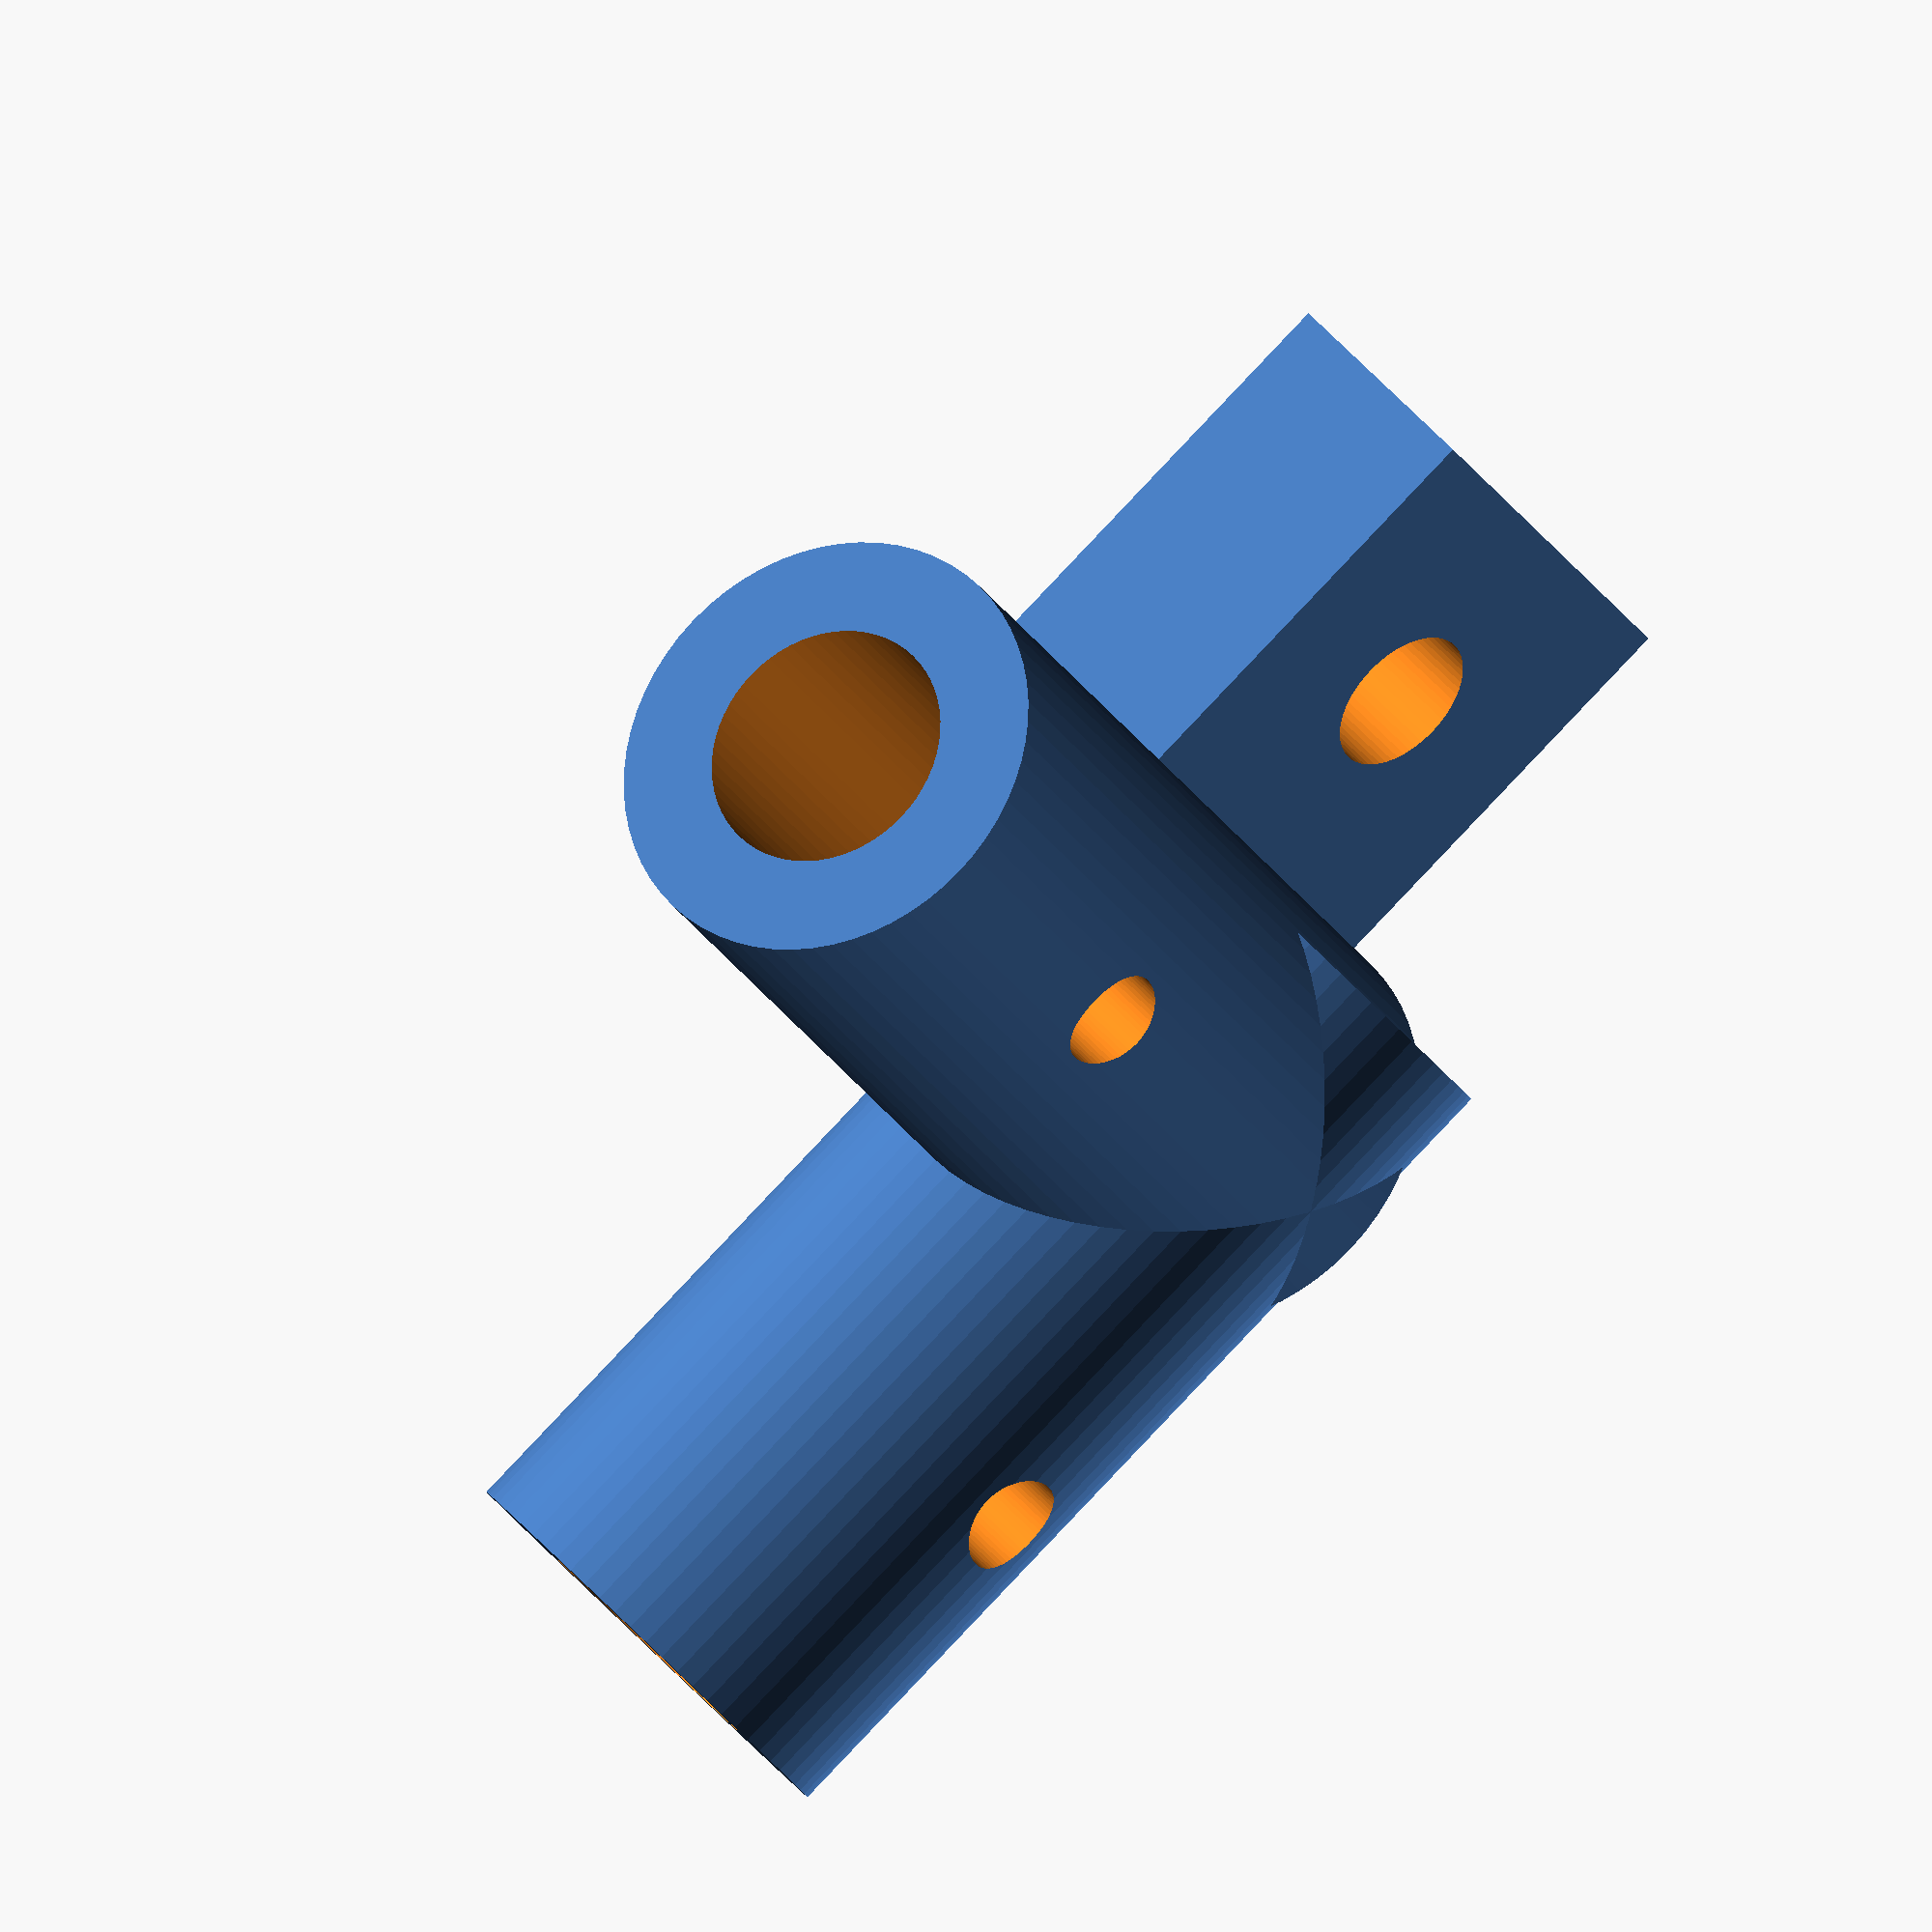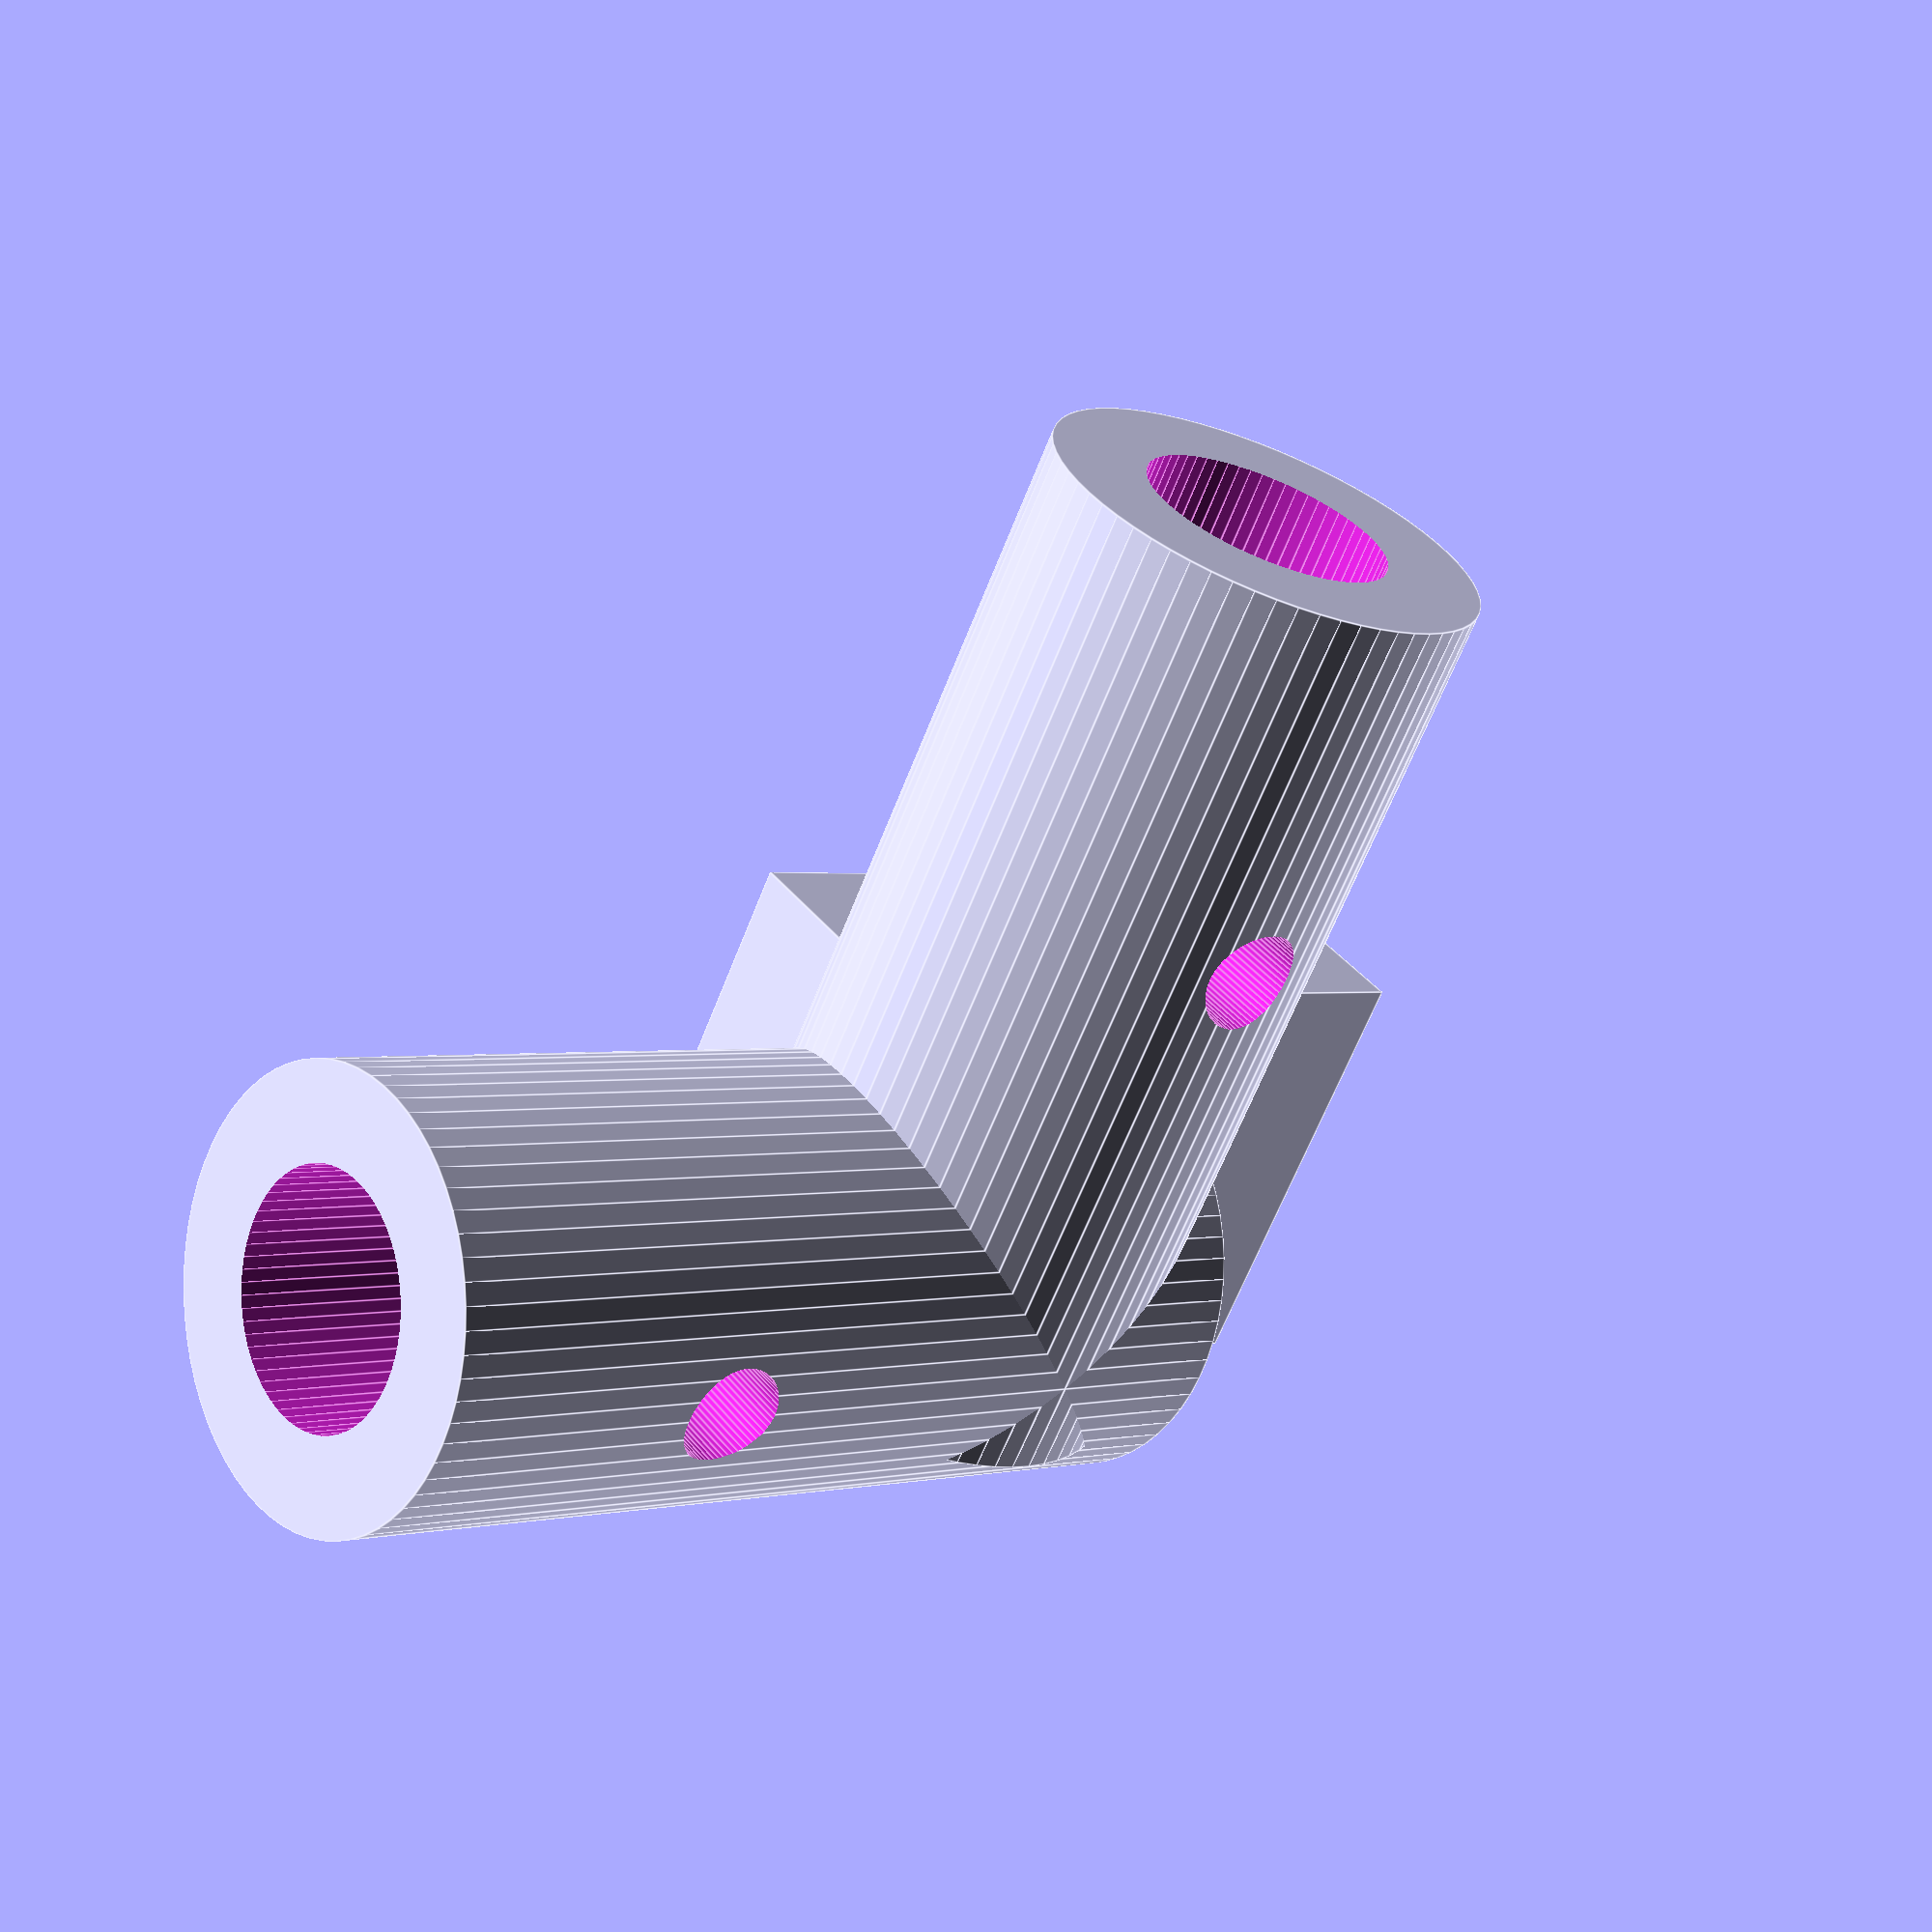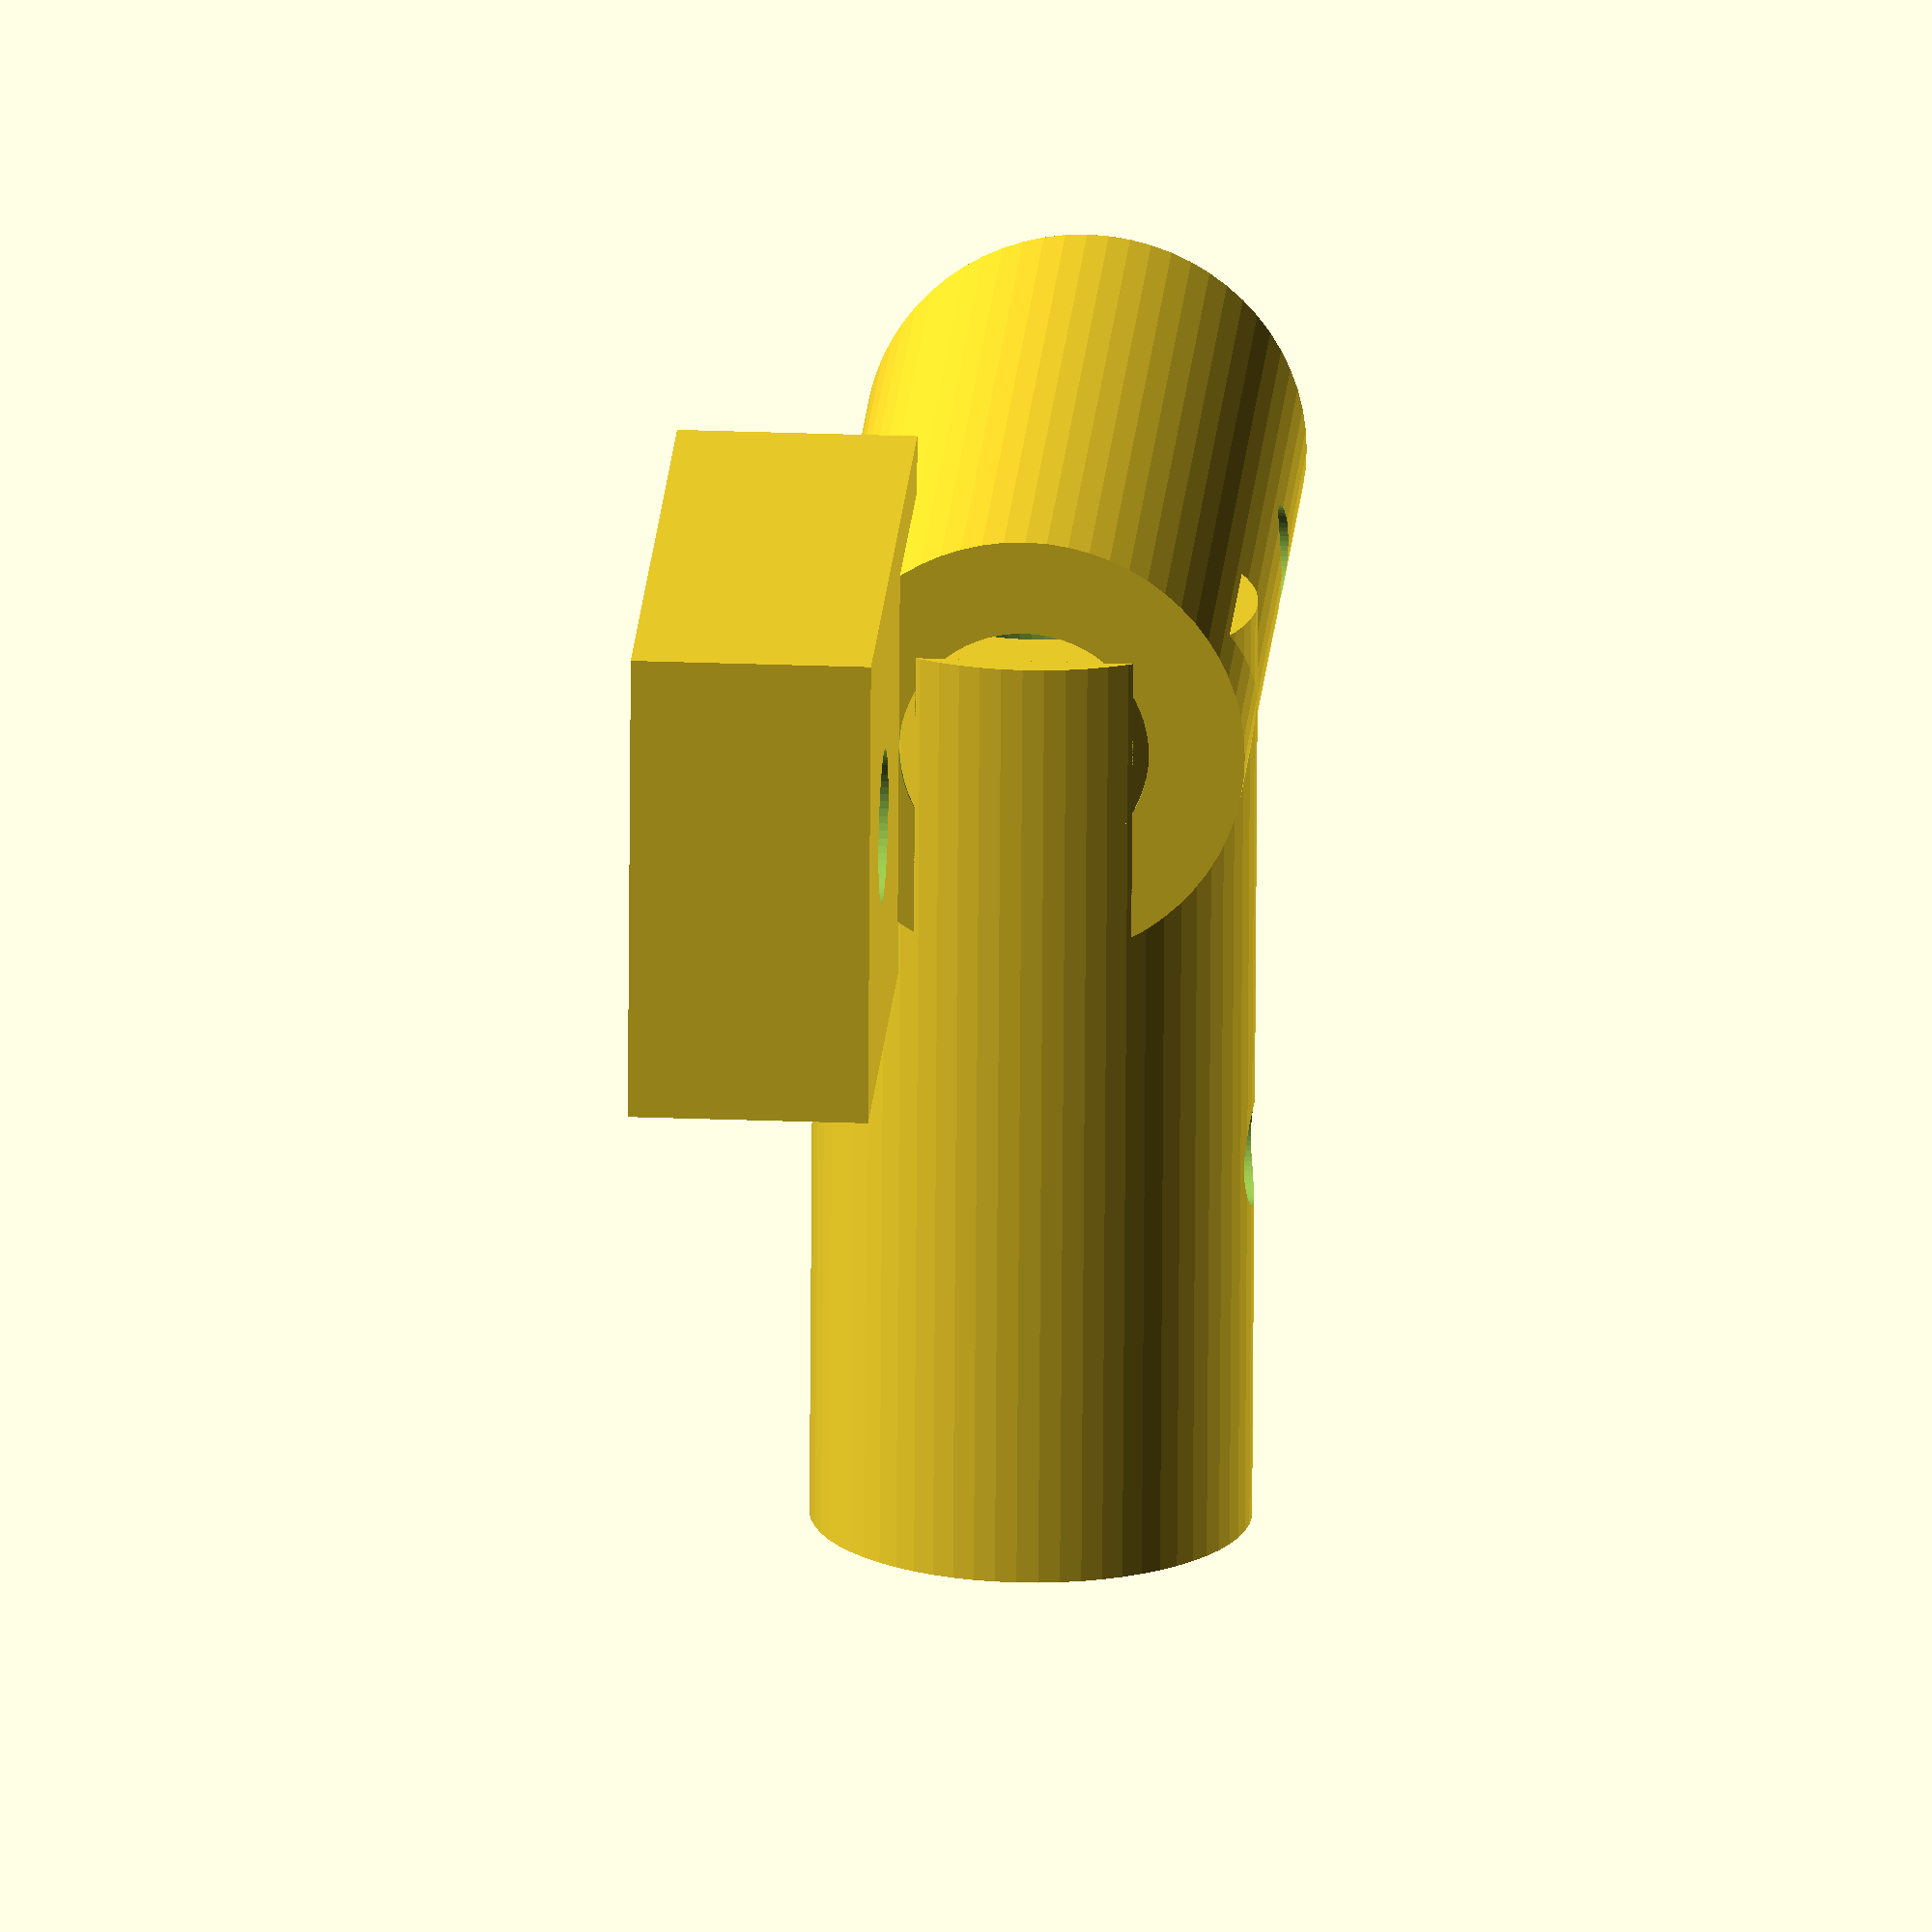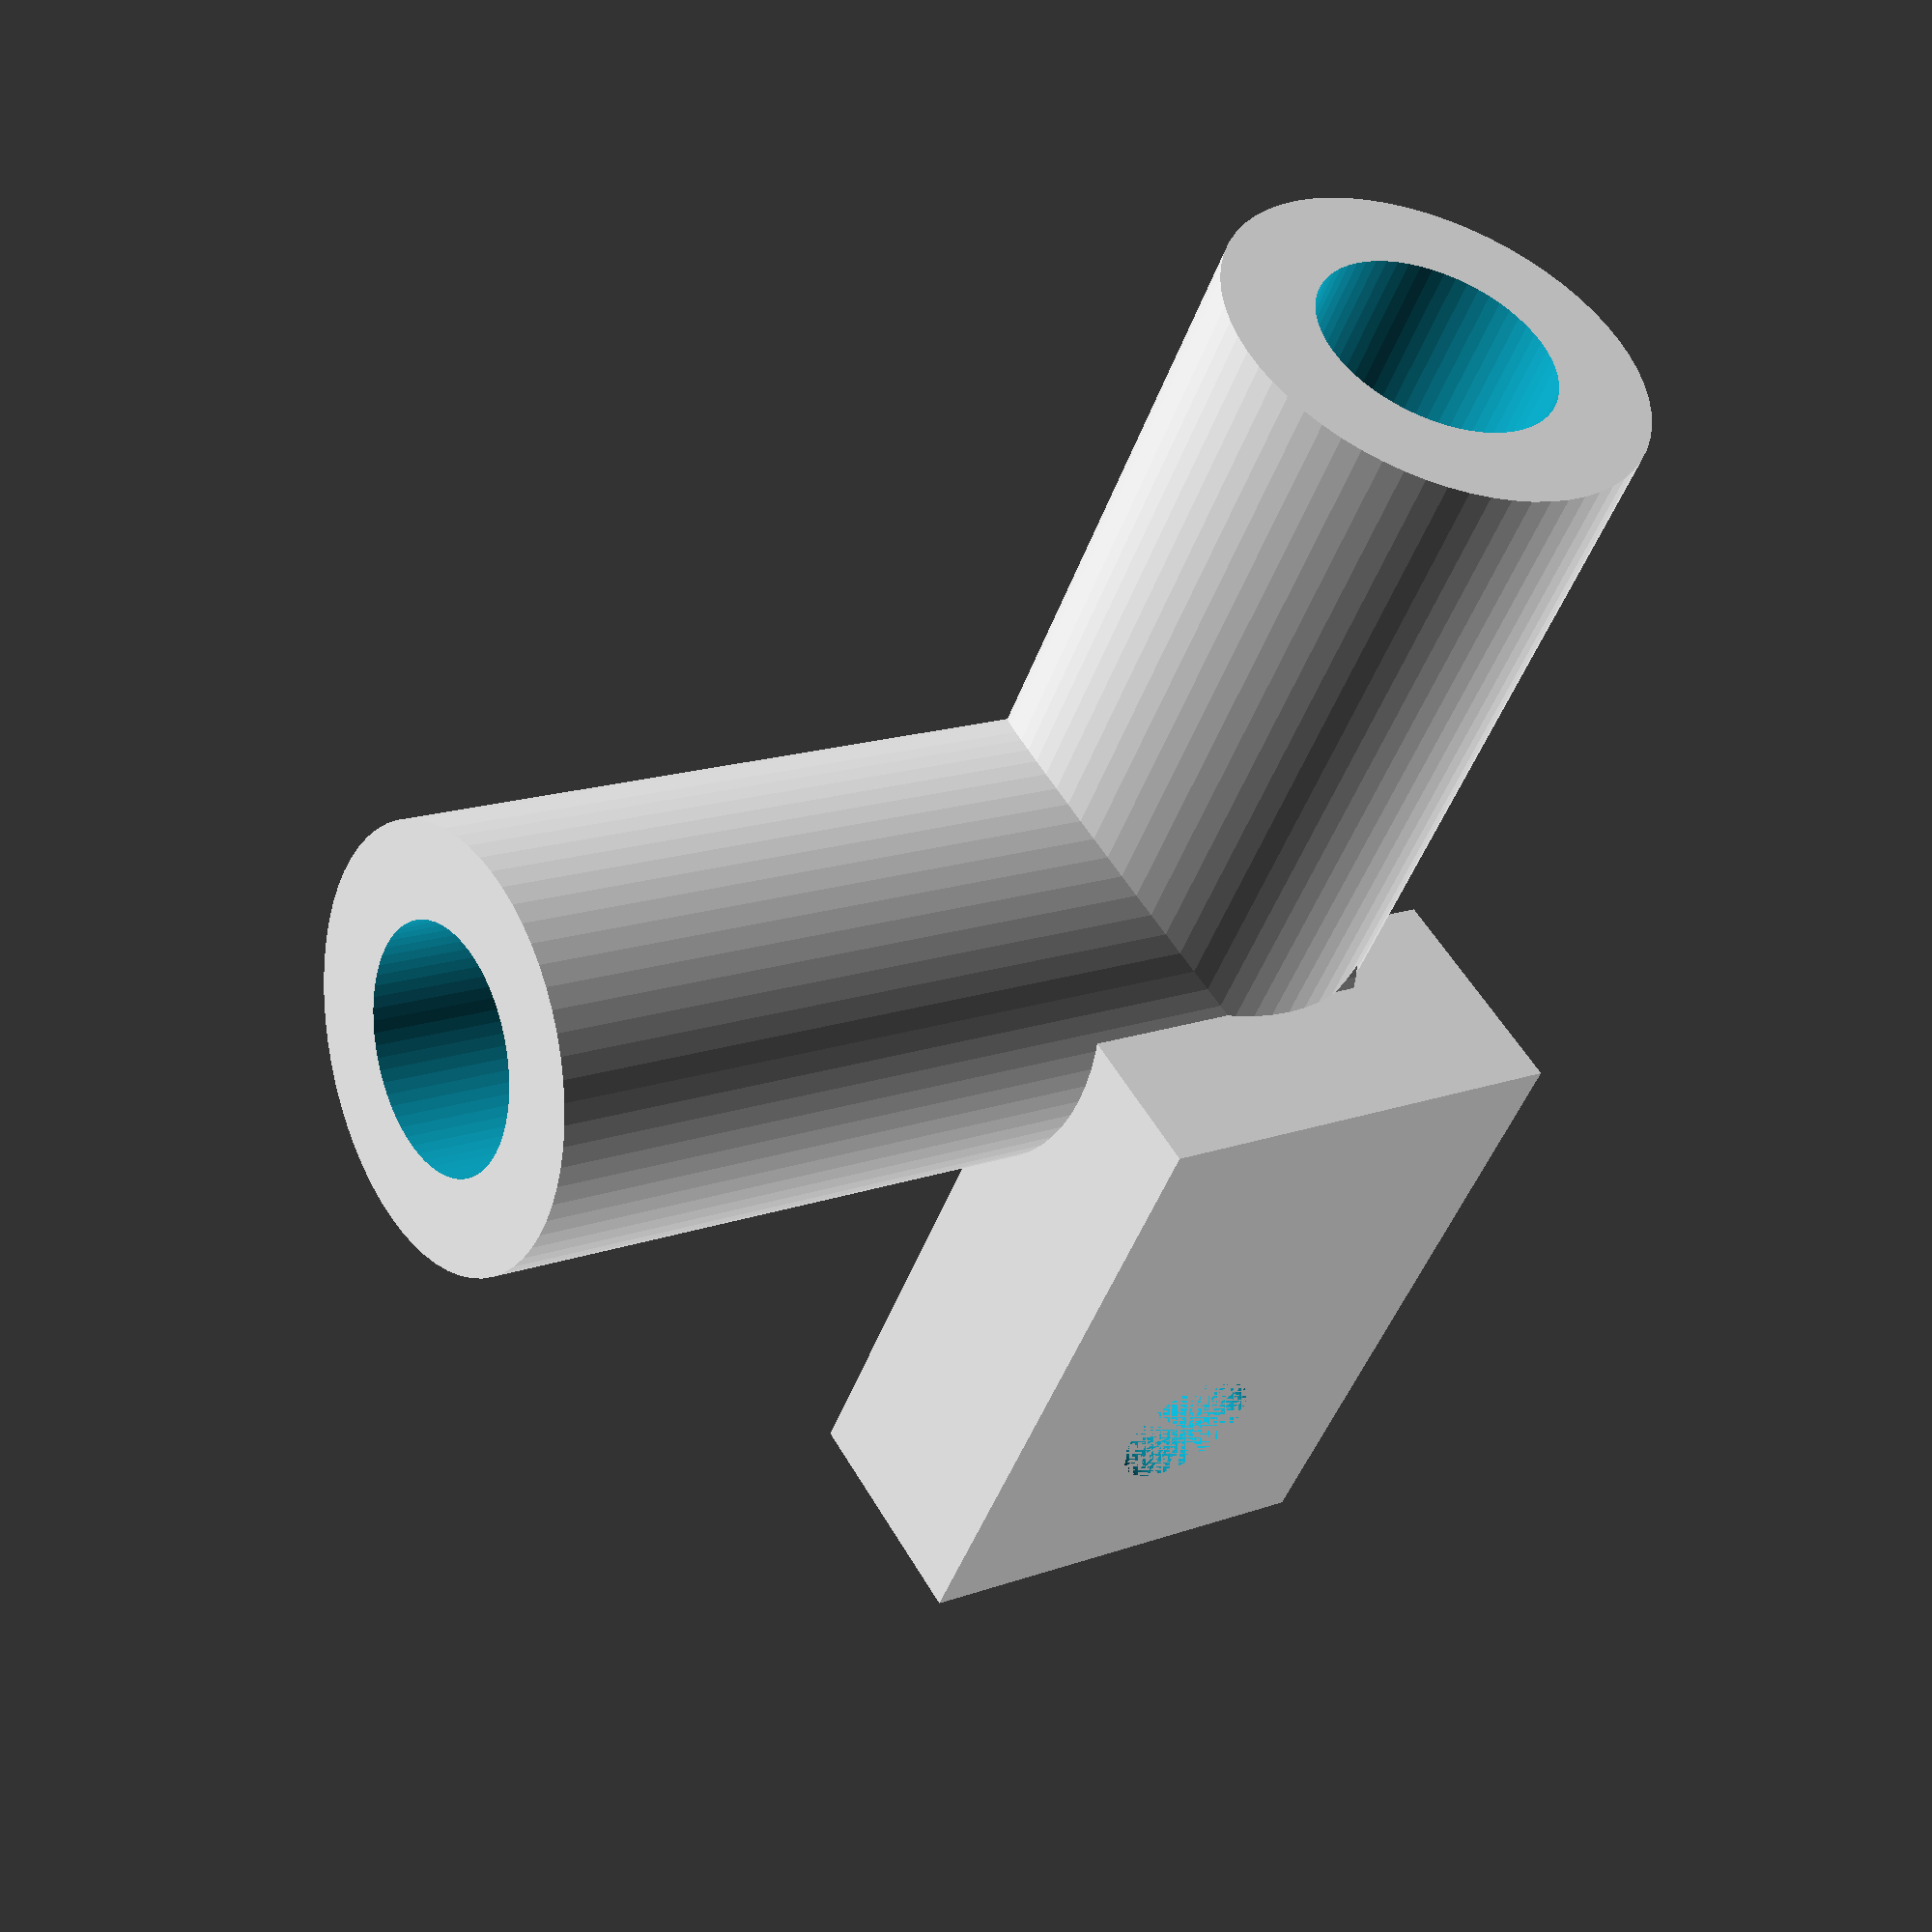
<openscad>
// Plate with two tube sockets aimed toward rectangle corners, slightly recessed into the plate (for 5 mm CF tubes) and an M2 hole in the base
// All units in mm

// --- Plate ---
length = 15; // X (mm)
width  = 10; // Y (mm)
thick  = 5;  // Z (mm)

// --- Tube/socket params ---
tube_id        = 5;      // carbon fiber tube outer diameter
clearance      = 0.20;  // fit clearance for insertion
socket_wall    = 2;      // wall thickness around the tube
socket_len     = 20;     // length of each socket along its axis
recess_depth   = 2;      // how far sockets sit inside the plate

// --- Hole params ---
m2_diameter      = 3.2;   // base-plate hole diameter (~2.2 for true M2 clearance)
m2_top_diameter  = 2.2;   // true M2 clearance for the vertical hole at socket top
screw_depth      = socket_wall + 1.2; // how deep the top hole goes down from socket top (tweak as needed)

// --- Quality settings ---
$fn = 64; // ensure circles are smooth

socket_id = tube_id + clearance;      // inner diameter of socket
socket_od = socket_id + 2*socket_wall; // outer diameter
r_out     = socket_od/2;
r_in      = socket_id/2;

module plate() {
  difference() {
    cube([length, width, thick], center=false);
    // M2 hole at center of plate (offset 5 mm from geometric center in X per your original)
    translate([length/2-3, width/2, 0])
      cylinder(d=m2_diameter, h=thick+0.1, center=false);
  }
}

// Generic horizontal socket pointing at an in‑plane angle (deg) relative to +X
// Centered at (xpos, ypos); partially recessed into the plate
module socket_dir(angle_deg, len, xpos, ypos) {
  translate([xpos, ypos, thick + r_out - recess_depth])
    rotate([0,0,angle_deg])       // rotate around Z to desired heading in XY
      rotate([0,90,0])            // lay cylinder horizontal (axis along +X before Z-rot)
        difference() {
          cylinder(h=len, r=r_out, center=true);
          cylinder(h=len+0.2, r=r_in, center=true);
        }
}

// Vertical M2 hole drilled from the very top of the socket downward by screw_depth
// Place at the same (xpos, ypos) used for the socket.
module socket_top_hole(xpos, ypos) {
  // Top of socket in world Z is: (socket center Z) + r_out
  // socket center Z = thick + r_out - recess_depth
  z_top = thick + 2*r_out - recess_depth;
  translate([xpos, ypos, z_top - screw_depth])
    cylinder(d=m2_top_diameter, h=screw_depth + 0.2, center=false);
}

// --- Tube headings (exactly 90° apart) ---
//ang_A = atan2(width,  length-5); // base direction
//ang_B = ang_A + 90;              // exactly perpendicular to ang_A

ang_A = 90; // base direction
ang_B = 180;

// --- Placement ---
plate_centre = [length/2+7, width/2];

// Socket XY positions (match the ones used below so we can reuse for the holes)
sock1_pos = [plate_centre[0]-1, plate_centre[1]-8];
sock2_pos = [plate_centre[0]+5, plate_centre[1]];

difference() {
  // 1) Build plate + sockets
  union() {
    plate();
    socket_dir(ang_A, socket_len, sock1_pos[0], sock1_pos[1]);
    socket_dir(ang_B, socket_len, sock2_pos[0], sock2_pos[1]);
  }

  // 2) Subtract vertical M2 holes "on top" of each socket
  socket_top_hole(sock1_pos[0], sock1_pos[1]-2);
  socket_top_hole(sock2_pos[0]+3, sock2_pos[1]);
}

// Notes:
// - Increase `screw_depth` if you want the screw to reach the tube ID further.
//   It only needs to pass the outer wall (≈ socket_wall) to bite the tube.
// - If you want a threaded boss, keep this hole at 1.6–1.7 mm and tap it;
//   otherwise 2.2 mm is good for free clearance.
// - To move the holes with the sockets, only adjust sock1_pos / sock2_pos once.

</openscad>
<views>
elev=314.9 azim=149.5 roll=323.1 proj=o view=solid
elev=138.7 azim=26.5 roll=215.1 proj=p view=edges
elev=335.7 azim=5.6 roll=273.7 proj=o view=solid
elev=125.0 azim=67.7 roll=30.0 proj=p view=wireframe
</views>
